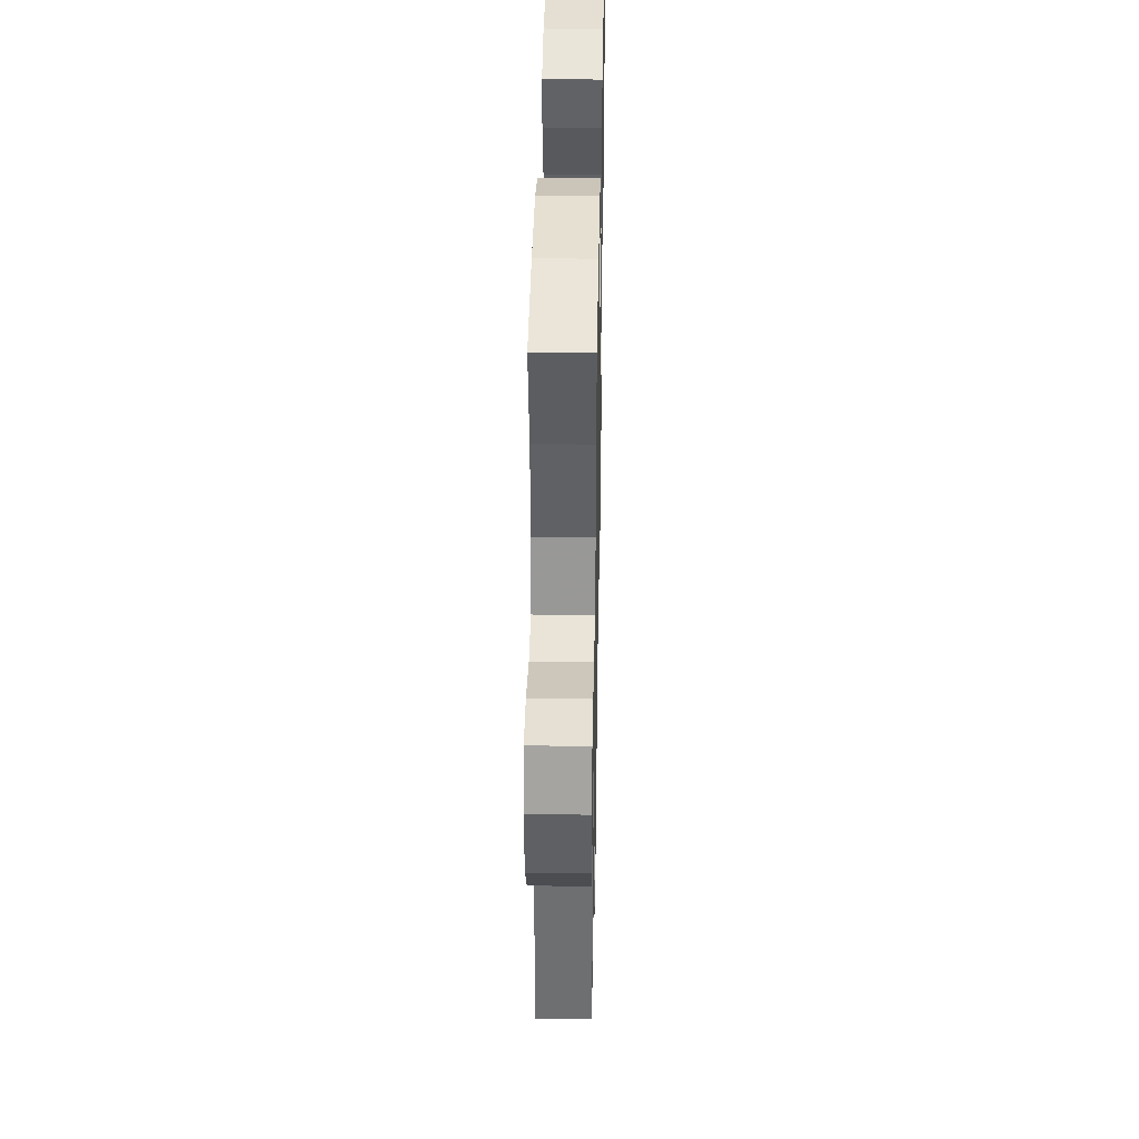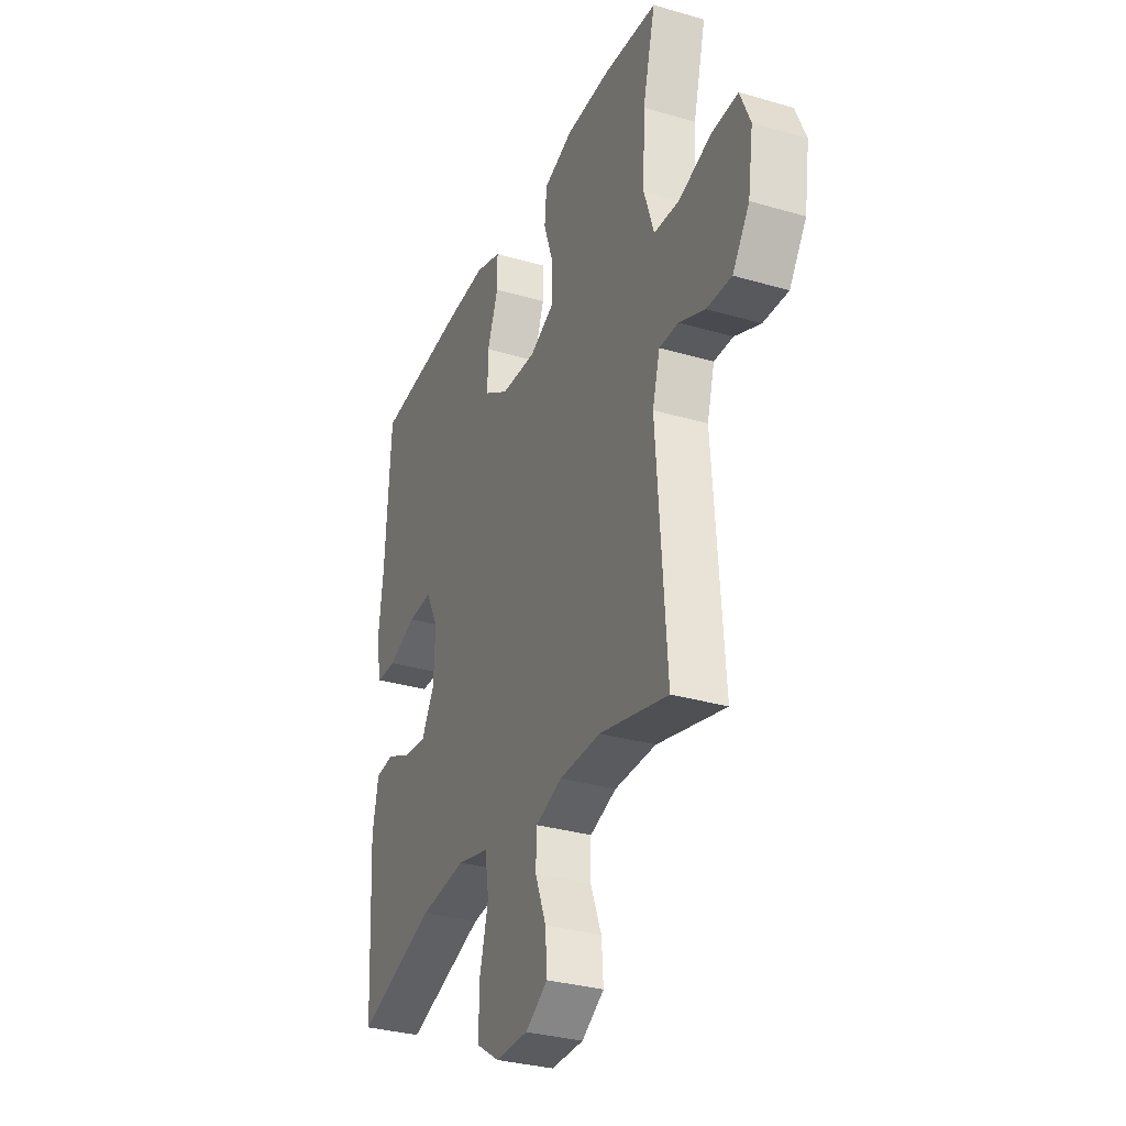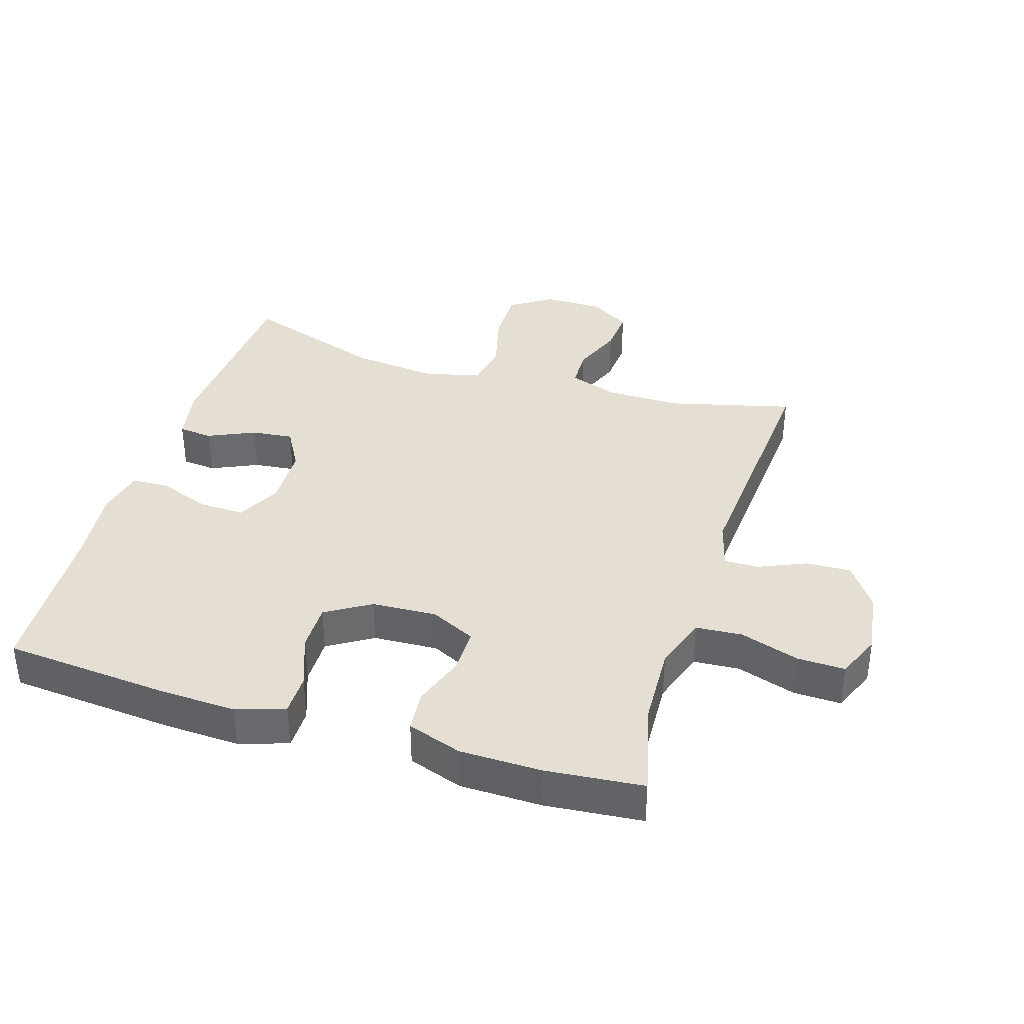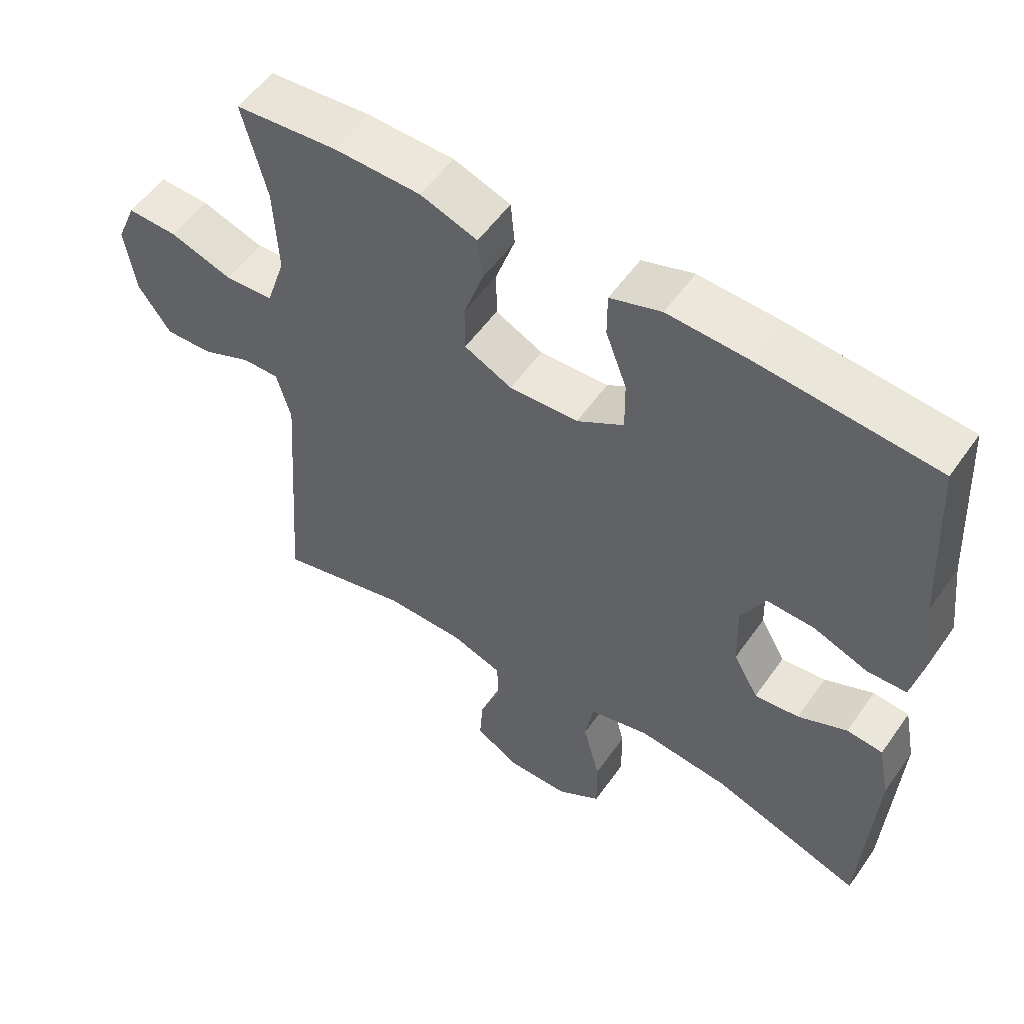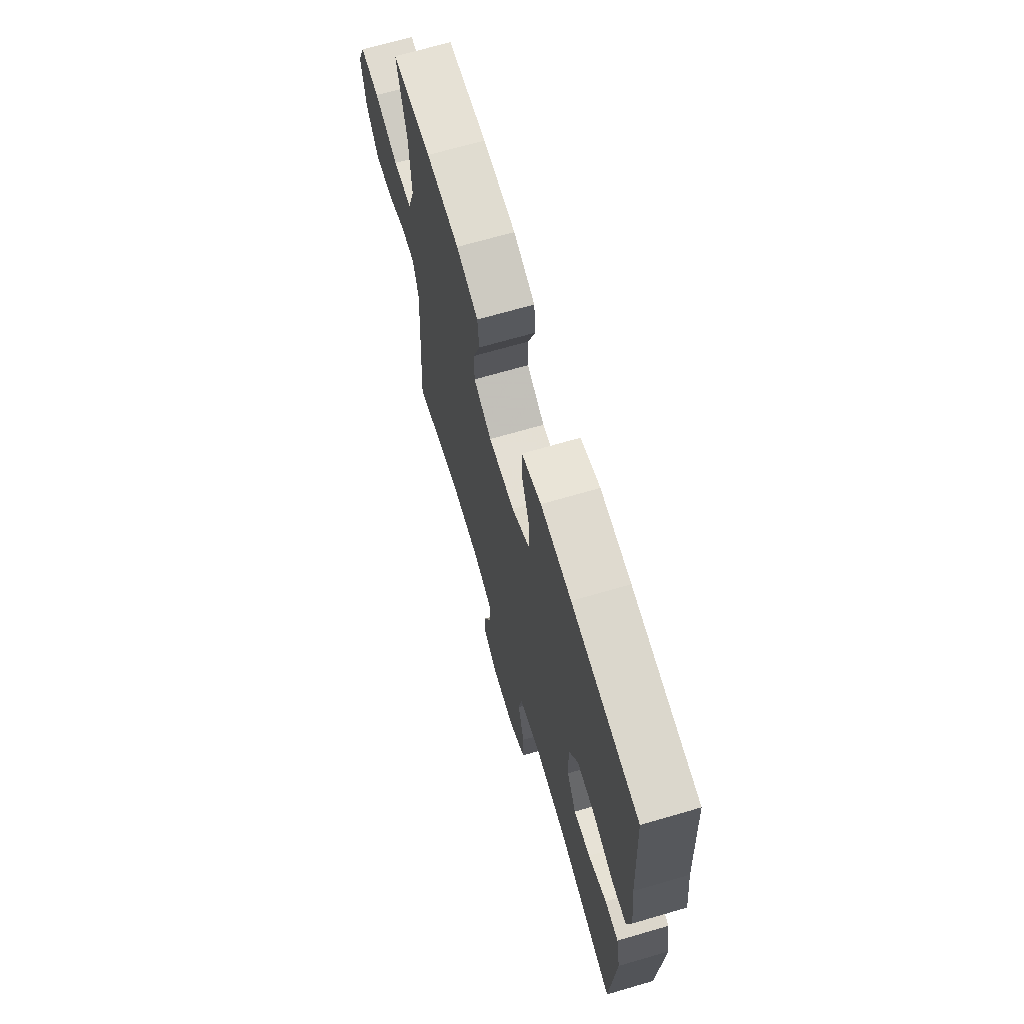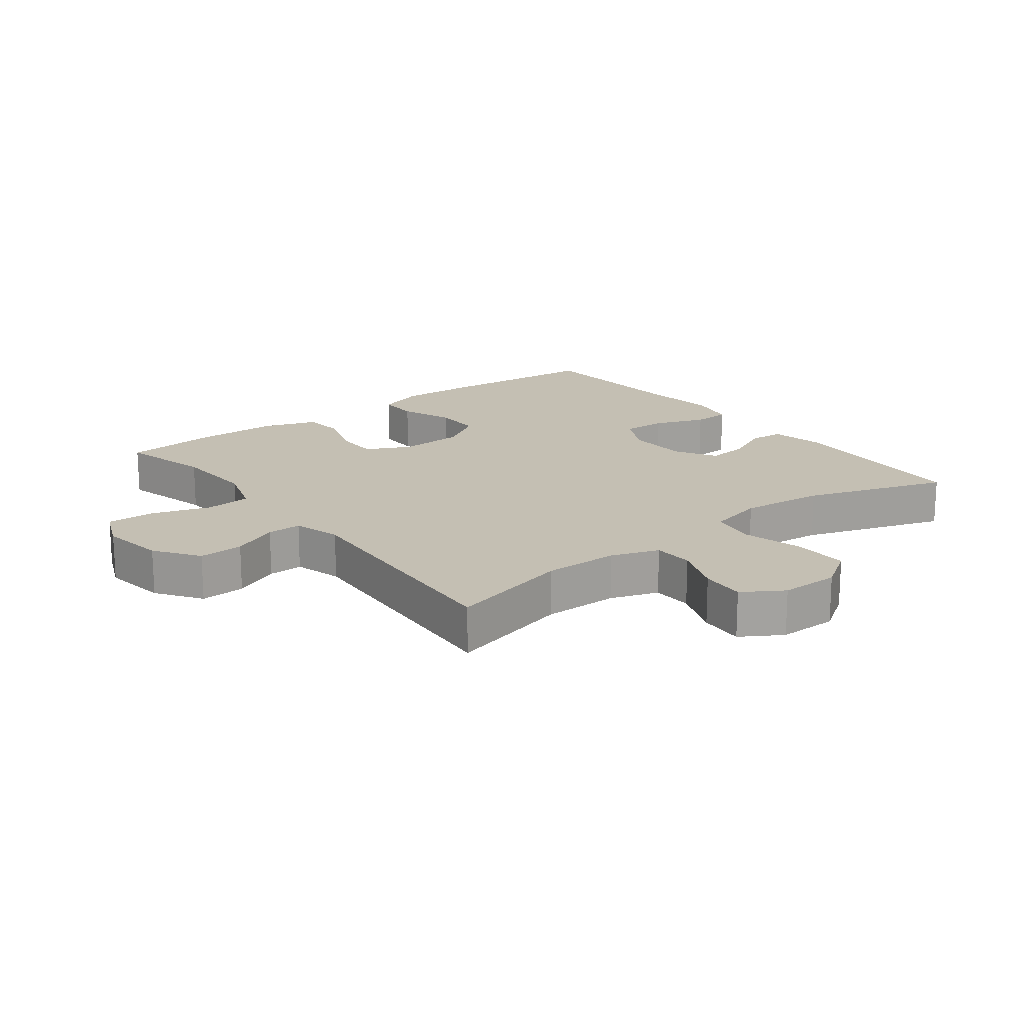
<metadata>
{"format":"obj","ext":"obj","renderer":"f3d","projection":"perspective","resolution":1024,"background":"white","views":[{"elev":39.4,"azim":91.1,"up":"+Z"},{"elev":-32.0,"azim":67.7,"up":"+Z"},{"elev":37.1,"azim":17.3,"up":"+Y"},{"elev":54.8,"azim":-145.5,"up":"+Z"},{"elev":68.7,"azim":-106.3,"up":"+Z"},{"elev":17.9,"azim":142.4,"up":"+Y"}]}
</metadata>
<code>
v -0.5 0.07 0.5
v -0.241 0.07 0.522
v -0.123 0.07 0.527
v -0.048 0.07 0.502
v -0.048 0.07 0.438
v -0.079 0.07 0.355
v -0.08 0.07 0.28
v -0.011 0.07 0.237
v 0.09 0.07 0.232
v 0.16 0.07 0.266
v 0.16 0.07 0.336
v 0.132 0.07 0.418
v 0.138 0.07 0.483
v 0.222 0.07 0.512
v 0.349 0.07 0.514
v 0.5 0.07 0.5
v 0.464 0.07 0.358
v 0.458 0.07 0.228
v 0.486 0.07 0.142
v 0.558 0.07 0.137
v 0.65 0.07 0.167
v 0.724 0.07 0.169
v 0.753 0.07 0.1
v 0.738 0.07 -0.001
v 0.69 0.07 -0.07
v 0.62 0.07 -0.067
v 0.547 0.07 -0.035
v 0.493 0.07 -0.034
v 0.472 0.07 -0.109
v 0.5 0.07 -0.5
v 0.307 0.07 -0.451
v 0.19 0.07 -0.452
v 0.115 0.07 -0.478
v 0.113 0.07 -0.541
v 0.144 0.07 -0.62
v 0.149 0.07 -0.69
v 0.086 0.07 -0.729
v -0.006 0.07 -0.729
v -0.071 0.07 -0.686
v -0.07 0.07 -0.601
v -0.045 0.07 -0.505
v -0.057 0.07 -0.433
v -0.146 0.07 -0.411
v -0.278 0.07 -0.425
v -0.5 0.07 -0.5
v -0.517 0.07 -0.202
v -0.5 0.07 -0.115
v -0.447 0.07 -0.11
v -0.375 0.07 -0.143
v -0.31 0.07 -0.15
v -0.273 0.07 -0.085
v -0.27 0.07 0.011
v -0.305 0.07 0.079
v -0.375 0.07 0.077
v -0.455 0.07 0.047
v -0.513 0.07 0.049
v -0.529 0.07 0.124
v -0.515 0.07 0.242
v -0.5 0 0.5
v -0.241 0 0.522
v -0.123 0 0.527
v -0.048 0 0.502
v -0.048 0 0.438
v -0.079 0 0.355
v -0.08 0 0.28
v -0.011 0 0.237
v 0.09 0 0.232
v 0.16 0 0.266
v 0.16 0 0.336
v 0.132 0 0.418
v 0.138 0 0.483
v 0.222 0 0.512
v 0.349 0 0.514
v 0.5 0 0.5
v 0.464 0 0.358
v 0.458 0 0.228
v 0.486 0 0.142
v 0.558 0 0.137
v 0.65 0 0.167
v 0.724 0 0.169
v 0.753 0 0.1
v 0.738 0 -0.001
v 0.69 0 -0.07
v 0.62 0 -0.067
v 0.547 0 -0.035
v 0.493 0 -0.034
v 0.472 0 -0.109
v 0.5 0 -0.5
v 0.307 0 -0.451
v 0.19 0 -0.452
v 0.115 0 -0.478
v 0.113 0 -0.541
v 0.144 0 -0.62
v 0.149 0 -0.69
v 0.086 0 -0.729
v -0.006 0 -0.729
v -0.071 0 -0.686
v -0.07 0 -0.601
v -0.045 0 -0.505
v -0.057 0 -0.433
v -0.146 0 -0.411
v -0.278 0 -0.425
v -0.5 0 -0.5
v -0.517 0 -0.202
v -0.5 0 -0.115
v -0.447 0 -0.11
v -0.375 0 -0.143
v -0.31 0 -0.15
v -0.273 0 -0.085
v -0.27 0 0.011
v -0.305 0 0.079
v -0.375 0 0.077
v -0.455 0 0.047
v -0.513 0 0.049
v -0.529 0 0.124
v -0.515 0 0.242
f 55 56 57 58
f 54 55 58 1
f 53 54 1 2
f 52 53 2 3
f 51 52 3 4
f 46 47 48 49
f 44 45 46 49
f 43 44 49 50
f 42 43 50 51
f 38 39 40 41
f 38 41 42
f 37 38 42
f 34 35 36 37
f 33 34 37 42
f 32 33 42 51
f 29 30 31
f 28 29 31 32
f 24 25 26 27
f 24 27 28
f 23 24 28
f 20 21 22 23
f 19 20 23 28
f 18 19 28 32
f 14 15 16 17
f 11 12 13 14
f 10 11 14 17
f 9 10 17 18
f 51 4 5 6
f 51 6 7
f 9 18 32 51
f 8 9 51
f 7 8 51
f 116 115 114 113
f 59 116 113 112
f 60 59 112 111
f 61 60 111 110
f 62 61 110 109
f 107 106 105 104
f 107 104 103 102
f 108 107 102 101
f 109 108 101 100
f 99 98 97 96
f 100 99 96
f 100 96 95
f 95 94 93 92
f 100 95 92 91
f 109 100 91 90
f 89 88 87
f 90 89 87 86
f 85 84 83 82
f 86 85 82
f 86 82 81
f 81 80 79 78
f 86 81 78 77
f 90 86 77 76
f 75 74 73 72
f 72 71 70 69
f 75 72 69 68
f 76 75 68 67
f 64 63 62 109
f 65 64 109
f 109 90 76 67
f 109 67 66
f 109 66 65
f 1 59 60 2
f 2 60 61 3
f 3 61 62 4
f 4 62 63 5
f 5 63 64 6
f 6 64 65 7
f 7 65 66 8
f 8 66 67 9
f 9 67 68 10
f 10 68 69 11
f 11 69 70 12
f 12 70 71 13
f 13 71 72 14
f 14 72 73 15
f 15 73 74 16
f 16 74 75 17
f 17 75 76 18
f 18 76 77 19
f 19 77 78 20
f 20 78 79 21
f 21 79 80 22
f 22 80 81 23
f 23 81 82 24
f 24 82 83 25
f 25 83 84 26
f 26 84 85 27
f 27 85 86 28
f 28 86 87 29
f 29 87 88 30
f 30 88 89 31
f 31 89 90 32
f 32 90 91 33
f 33 91 92 34
f 34 92 93 35
f 35 93 94 36
f 36 94 95 37
f 37 95 96 38
f 38 96 97 39
f 39 97 98 40
f 40 98 99 41
f 41 99 100 42
f 42 100 101 43
f 43 101 102 44
f 44 102 103 45
f 45 103 104 46
f 46 104 105 47
f 47 105 106 48
f 48 106 107 49
f 49 107 108 50
f 50 108 109 51
f 51 109 110 52
f 52 110 111 53
f 53 111 112 54
f 54 112 113 55
f 55 113 114 56
f 56 114 115 57
f 57 115 116 58
f 58 116 59 1

</code>
